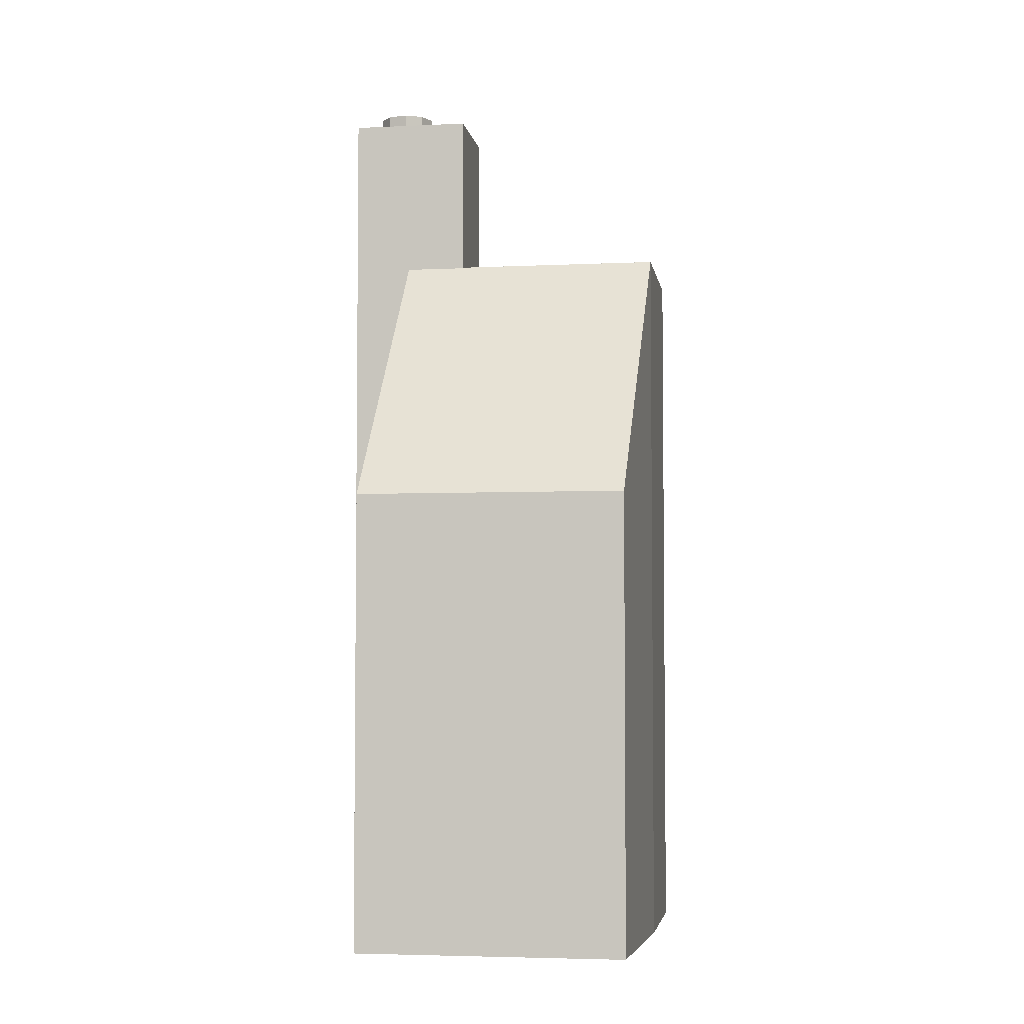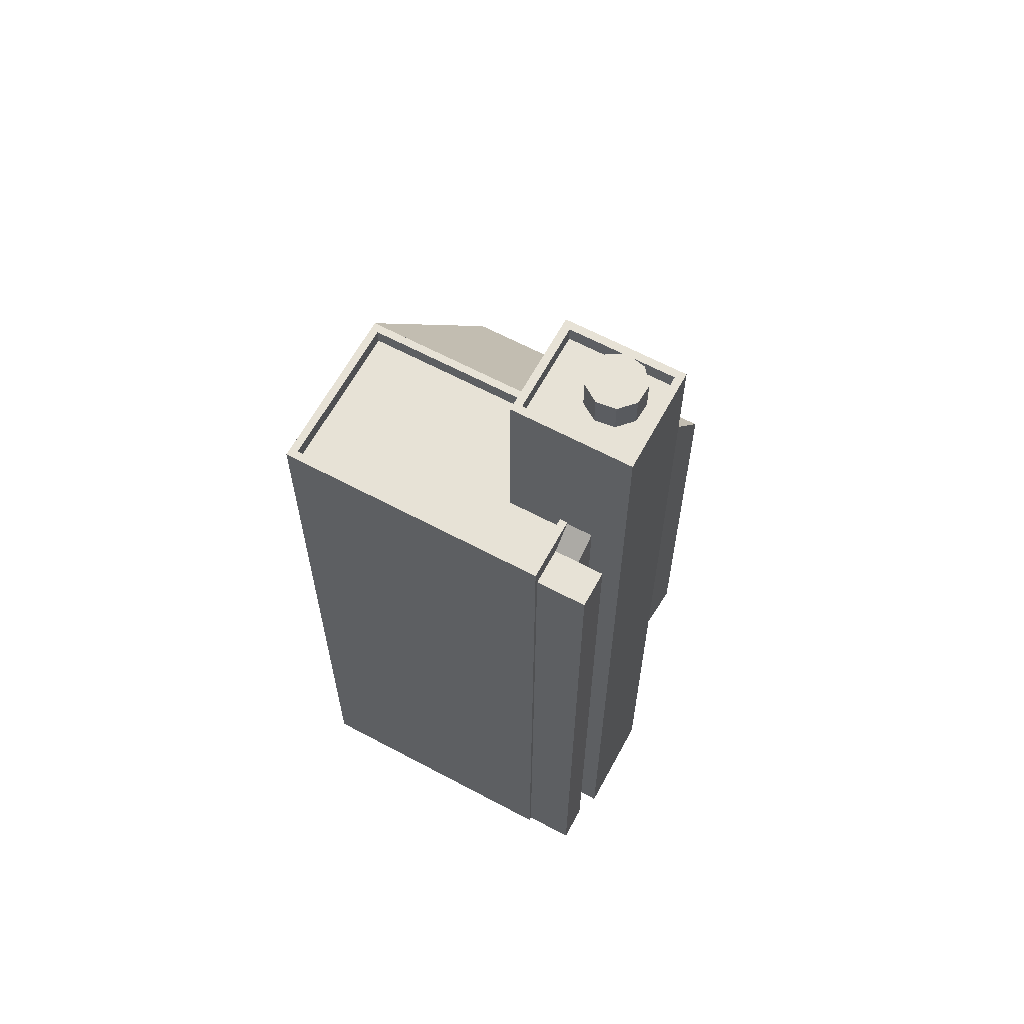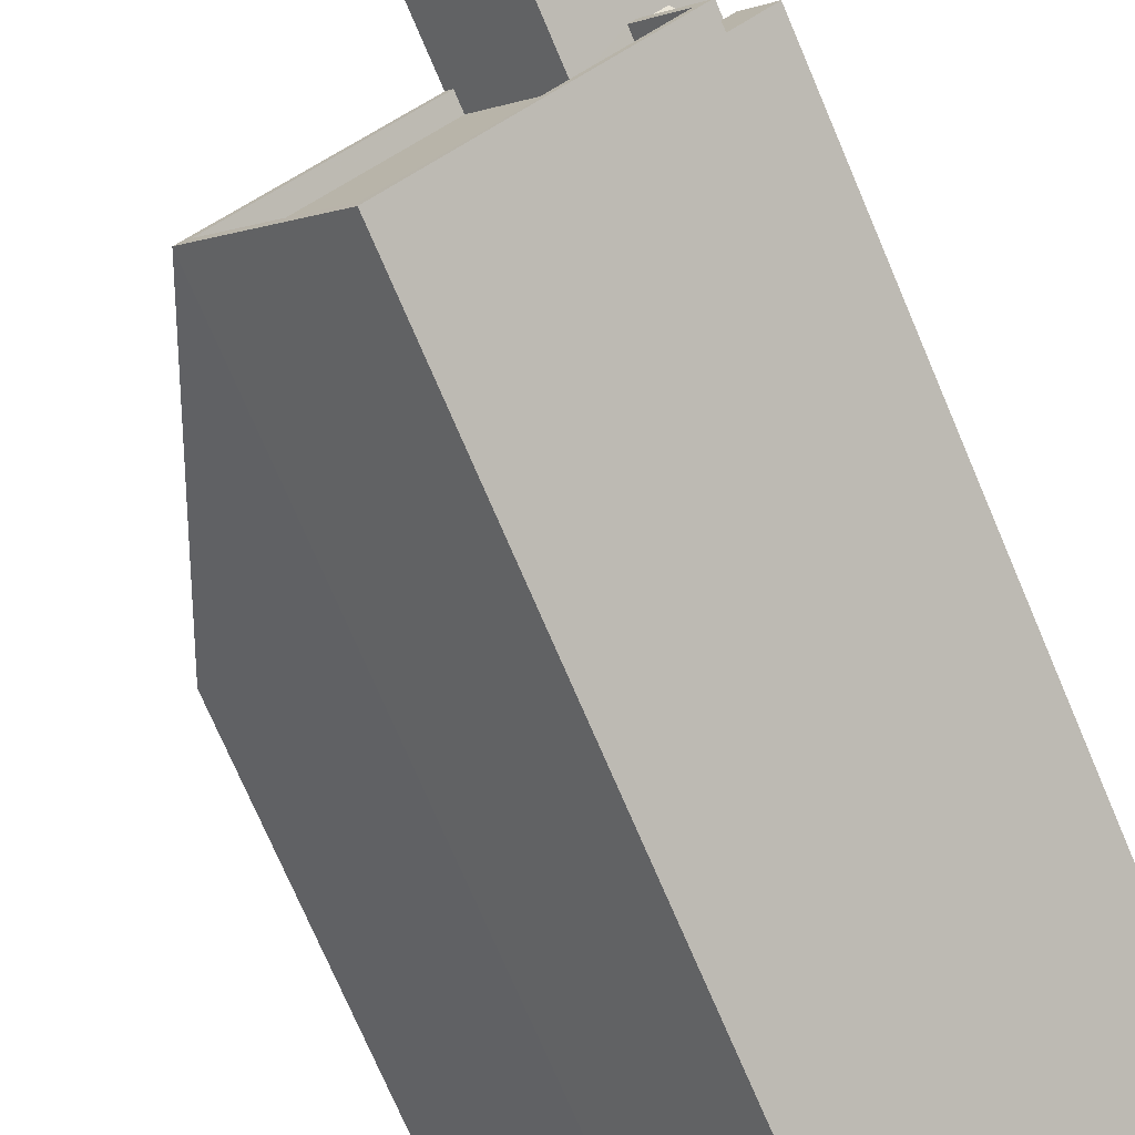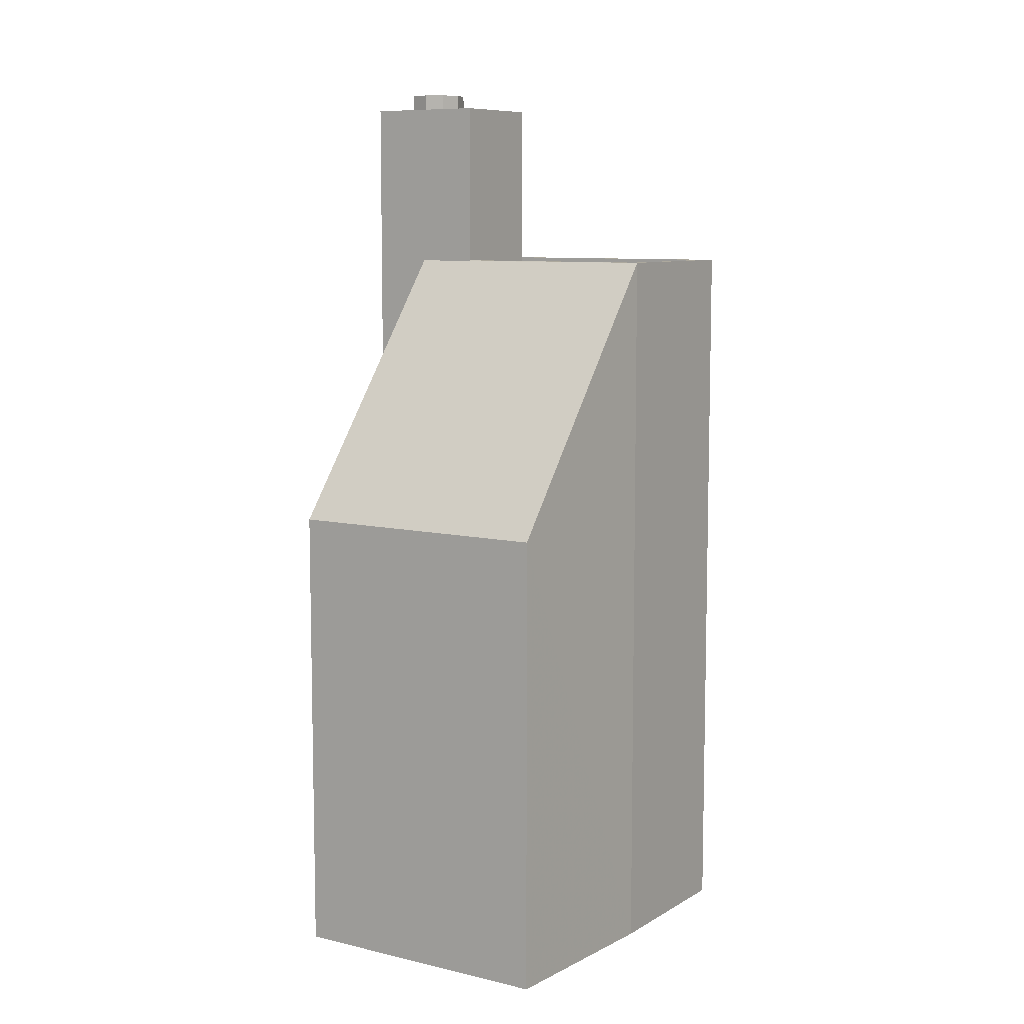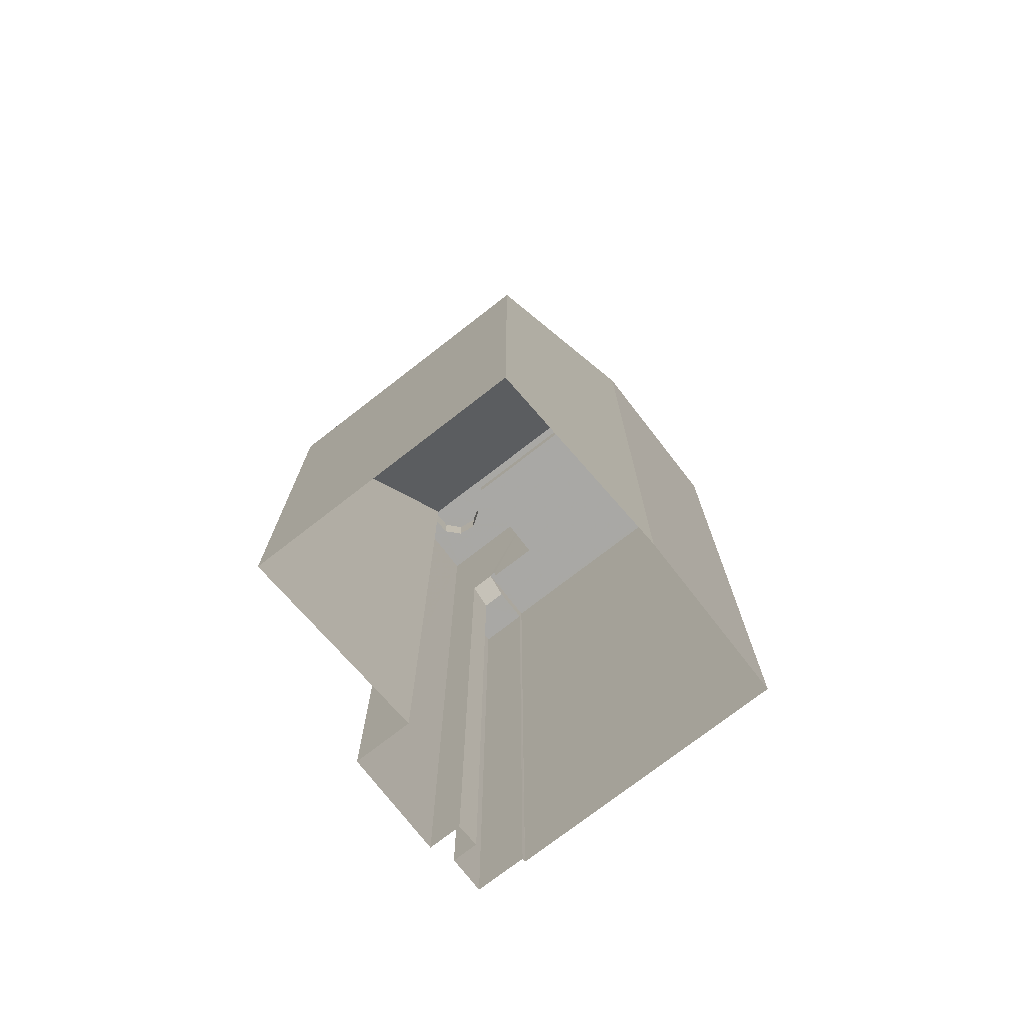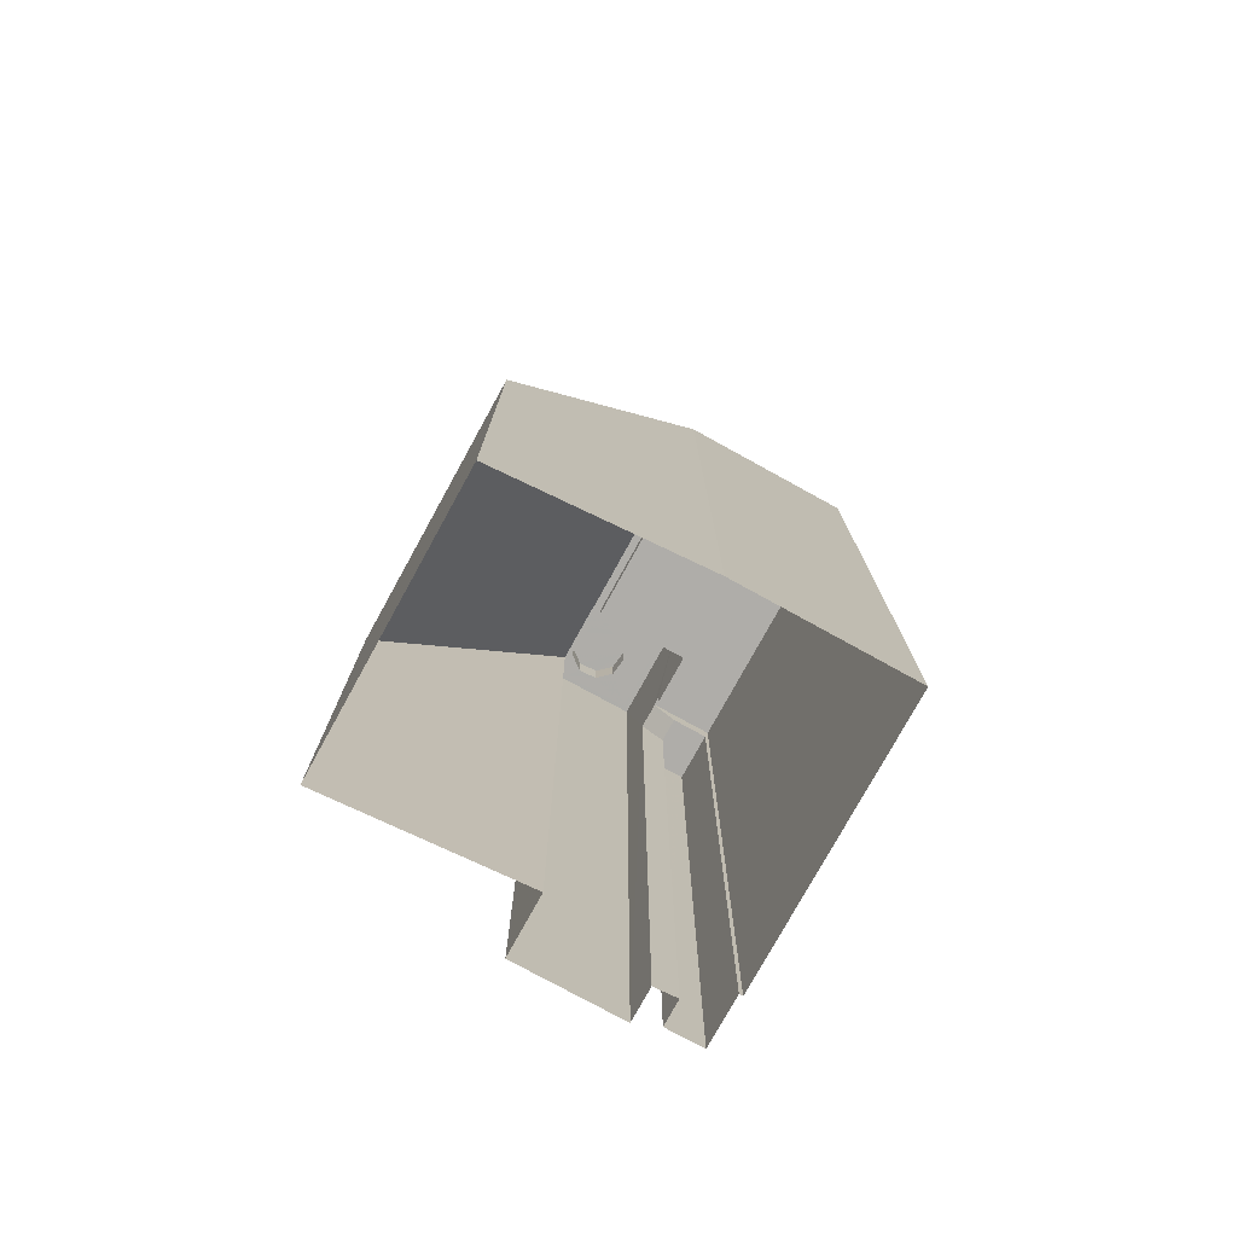
<metadata>
{"format":"obj","ext":"obj","renderer":"f3d","projection":"perspective","resolution":1024,"background":"white","views":[{"elev":-4.2,"azim":-128.2,"up":"+Z"},{"elev":63.2,"azim":71.4,"up":"+Z"},{"elev":-73.8,"azim":23.1,"up":"+Y"},{"elev":8.6,"azim":-104.0,"up":"+Z"},{"elev":-75.0,"azim":-99.2,"up":"+Z"},{"elev":-77.2,"azim":-75.8,"up":"+Z"}]}
</metadata>
<code>
v -6087 -3.698e+04 2.103
v -6083 -3.699e+04 2.101
v -6095 -3.699e+04 2.103
v -6090 -3.699e+04 2.1
v -6086 -3.7e+04 2.099
v -6078 -3.699e+04 2.099
v -6079 -3.699e+04 2.099
v -6081 -3.698e+04 2.101
v -6078 -3.699e+04 2.099
v -6078 -3.699e+04 2.099
v -6077 -3.699e+04 2.099
v -6079 -3.699e+04 2.099
v -6078 -3.699e+04 2.099
v -6080 -3.699e+04 29.92
v -6079 -3.699e+04 29.23
v -6079 -3.699e+04 29.92
v -6079 -3.699e+04 29.23
v -6078 -3.699e+04 29.23
v -6077 -3.699e+04 29.23
v -6078 -3.699e+04 29.23
v -6084 -3.699e+04 36.28
v -6081 -3.699e+04 36.28
v -6081 -3.698e+04 36.28
v -6084 -3.699e+04 36.28
v -6083 -3.699e+04 35.68
v -6082 -3.699e+04 35.68
v -6081 -3.699e+04 35.68
v -6081 -3.699e+04 35.68
v -6081 -3.699e+04 35.68
v -6080 -3.699e+04 35.68
v -6079 -3.699e+04 35.68
v -6081 -3.699e+04 35.68
v -6082 -3.699e+04 35.68
v -6082 -3.699e+04 35.68
v -6084 -3.699e+04 35.68
v -6082 -3.699e+04 35.68
v -6081 -3.699e+04 35.68
v -6081 -3.699e+04 35.68
v -6080 -3.699e+04 35.68
v -6082 -3.699e+04 36.28
v -6082 -3.699e+04 36.28
v -6078 -3.699e+04 36.28
v -6079 -3.699e+04 36.28
v -6081 -3.699e+04 36.91
v -6081 -3.699e+04 36.91
v -6081 -3.699e+04 36.91
v -6080 -3.699e+04 36.91
v -6082 -3.699e+04 36.91
v -6081 -3.699e+04 36.91
v -6080 -3.699e+04 36.91
v -6082 -3.699e+04 36.91
v -6082 -3.699e+04 36.91
v -6090 -3.699e+04 30.01
v -6084 -3.699e+04 29.99
v -6095 -3.699e+04 19.73
v -6087 -3.698e+04 19.73
v -6084 -3.699e+04 30.01
v -6083 -3.699e+04 29.99
v -6079 -3.699e+04 29.41
v -6082 -3.699e+04 29.41
v -6086 -3.7e+04 29.41
v -6090 -3.699e+04 29.41
v -6080 -3.699e+04 29.41
v -6084 -3.699e+04 29.41
v -6078 -3.699e+04 30.01
v -6080 -3.699e+04 30.01
v -6079 -3.699e+04 30.01
v -6086 -3.7e+04 30.01
v -6086 -3.7e+04 30.01
v -6090 -3.699e+04 30.01
v -6090 -3.699e+04 30.01
v -6084 -3.699e+04 30.01
v -6084 -3.699e+04 30.01
v -6080 -3.699e+04 30.01
f 1 2 3
f 3 2 4
f 5 4 6
f 7 2 8
f 7 8 9
f 5 6 10
f 11 12 13
f 6 12 11
f 12 6 7
f 4 2 6
f 6 2 7
f 14 15 16
f 14 17 15
f 18 15 19
f 15 20 19
f 15 17 20
f 21 22 23
f 24 21 23
f 25 26 27
f 28 27 29
f 29 27 26
f 28 30 31
f 31 32 33
f 34 35 33
f 25 36 26
f 28 29 37
f 34 25 35
f 32 38 33
f 38 34 33
f 34 36 25
f 28 37 30
f 39 32 31
f 30 39 31
f 24 40 41
f 24 41 21
f 42 23 43
f 42 41 40
f 43 23 22
f 41 42 43
f 44 45 46
f 47 45 44
f 46 48 49
f 50 47 44
f 48 51 52
f 44 46 49
f 49 48 52
f 53 54 55
f 55 54 56
f 53 57 54
f 56 54 58
f 59 60 61
f 61 60 62
f 59 63 60
f 62 60 64
f 65 66 67
f 68 65 69
f 68 70 71
f 70 72 73
f 70 73 71
f 67 66 74
f 68 69 70
f 65 67 69
f 7 15 12
f 7 16 15
f 20 11 19
f 20 6 11
f 15 18 13
f 12 15 13
f 19 11 13
f 18 19 13
f 7 9 16
f 63 74 60
f 60 74 40
f 9 42 16
f 42 40 66
f 14 16 66
f 66 40 74
f 16 42 66
f 8 42 9
f 8 23 42
f 54 24 58
f 2 58 8
f 8 58 23
f 58 24 23
f 64 60 72
f 54 73 24
f 60 40 72
f 73 54 57
f 40 24 72
f 72 24 73
f 35 25 21
f 25 27 22
f 25 22 21
f 31 43 28
f 28 22 27
f 28 43 22
f 41 31 33
f 41 43 31
f 41 33 35
f 21 41 35
f 29 46 45
f 37 29 45
f 47 37 45
f 47 30 37
f 50 30 47
f 50 39 30
f 44 39 50
f 44 32 39
f 38 32 44
f 49 38 44
f 34 38 49
f 52 34 49
f 36 34 52
f 51 36 52
f 26 36 51
f 48 26 51
f 46 26 48
f 46 29 26
f 55 1 3
f 55 56 1
f 2 1 56
f 58 2 56
f 4 55 3
f 4 53 55
f 6 20 10
f 10 20 65
f 66 65 17
f 66 17 14
f 65 20 17
f 68 5 10
f 65 68 10
f 53 5 68
f 68 71 53
f 4 5 53
f 57 71 73
f 57 53 71
f 64 70 62
f 64 72 70
f 63 59 67
f 74 63 67
f 69 59 61
f 69 67 59
f 69 61 62
f 70 69 62

</code>
